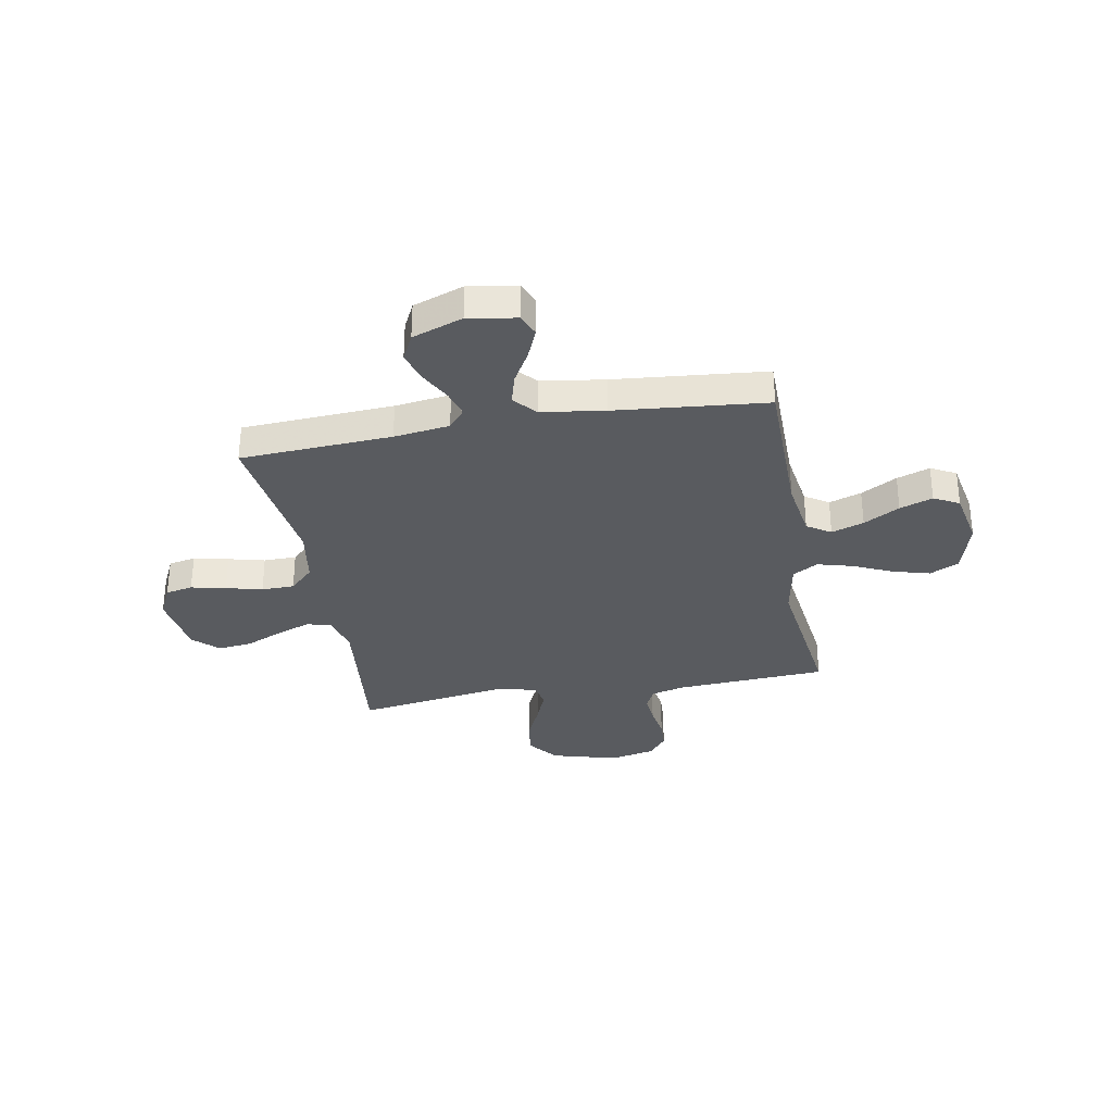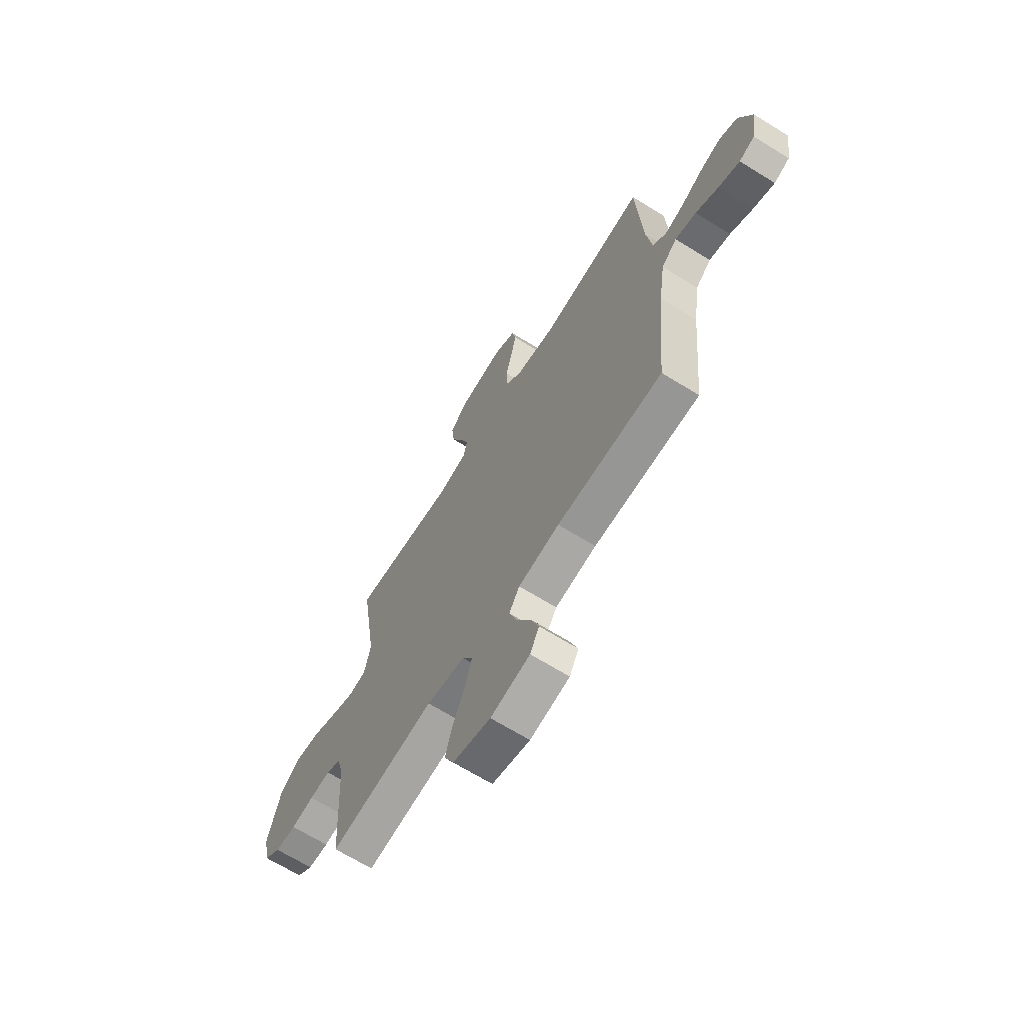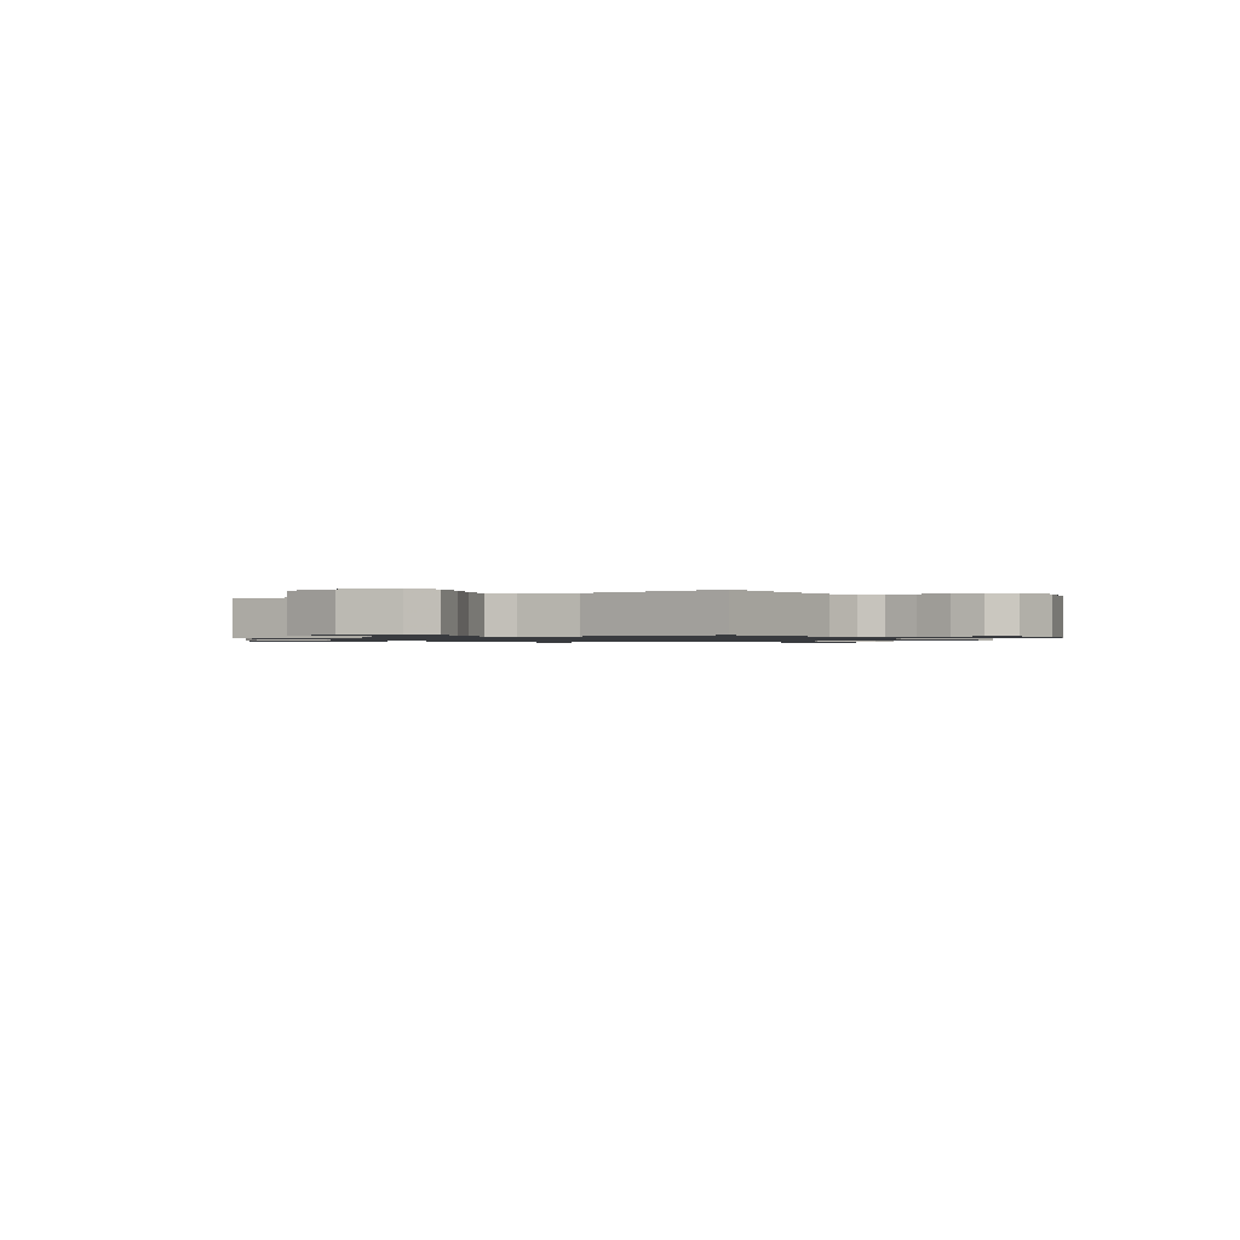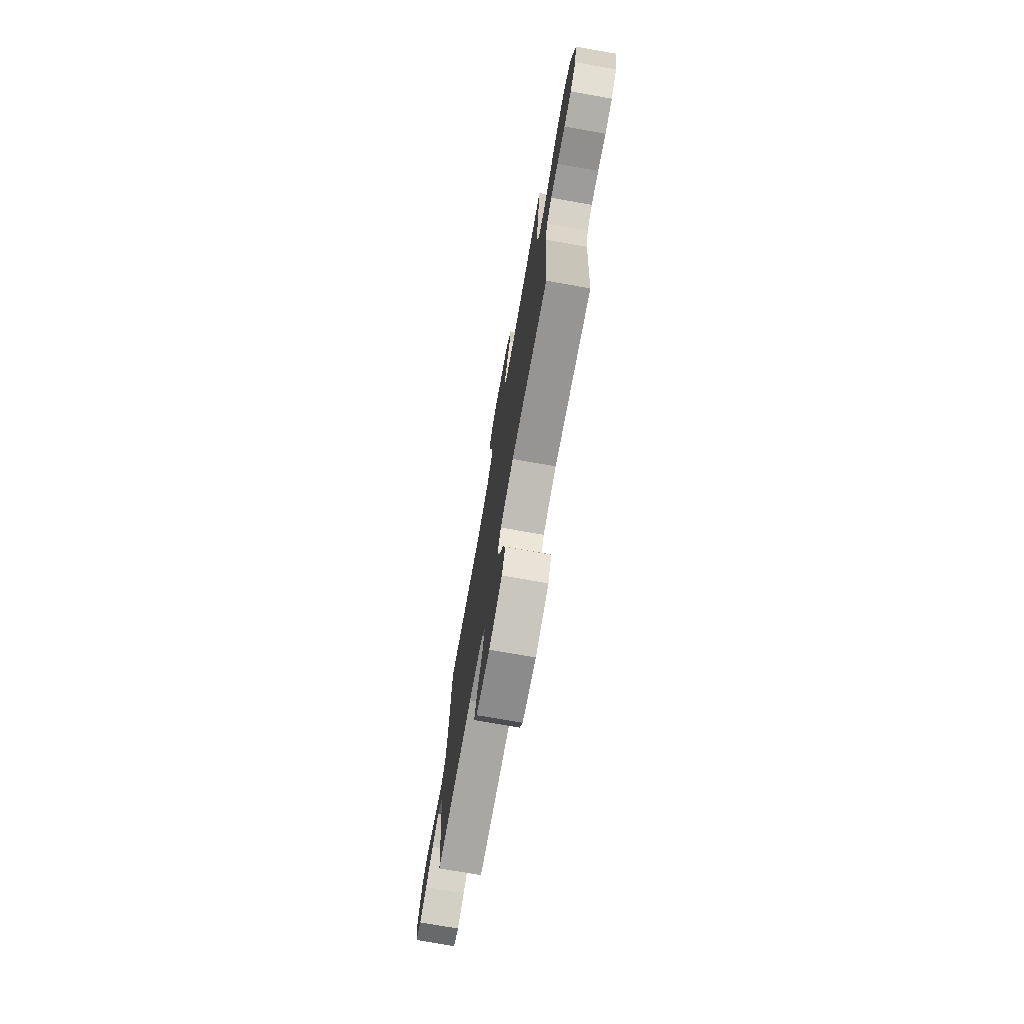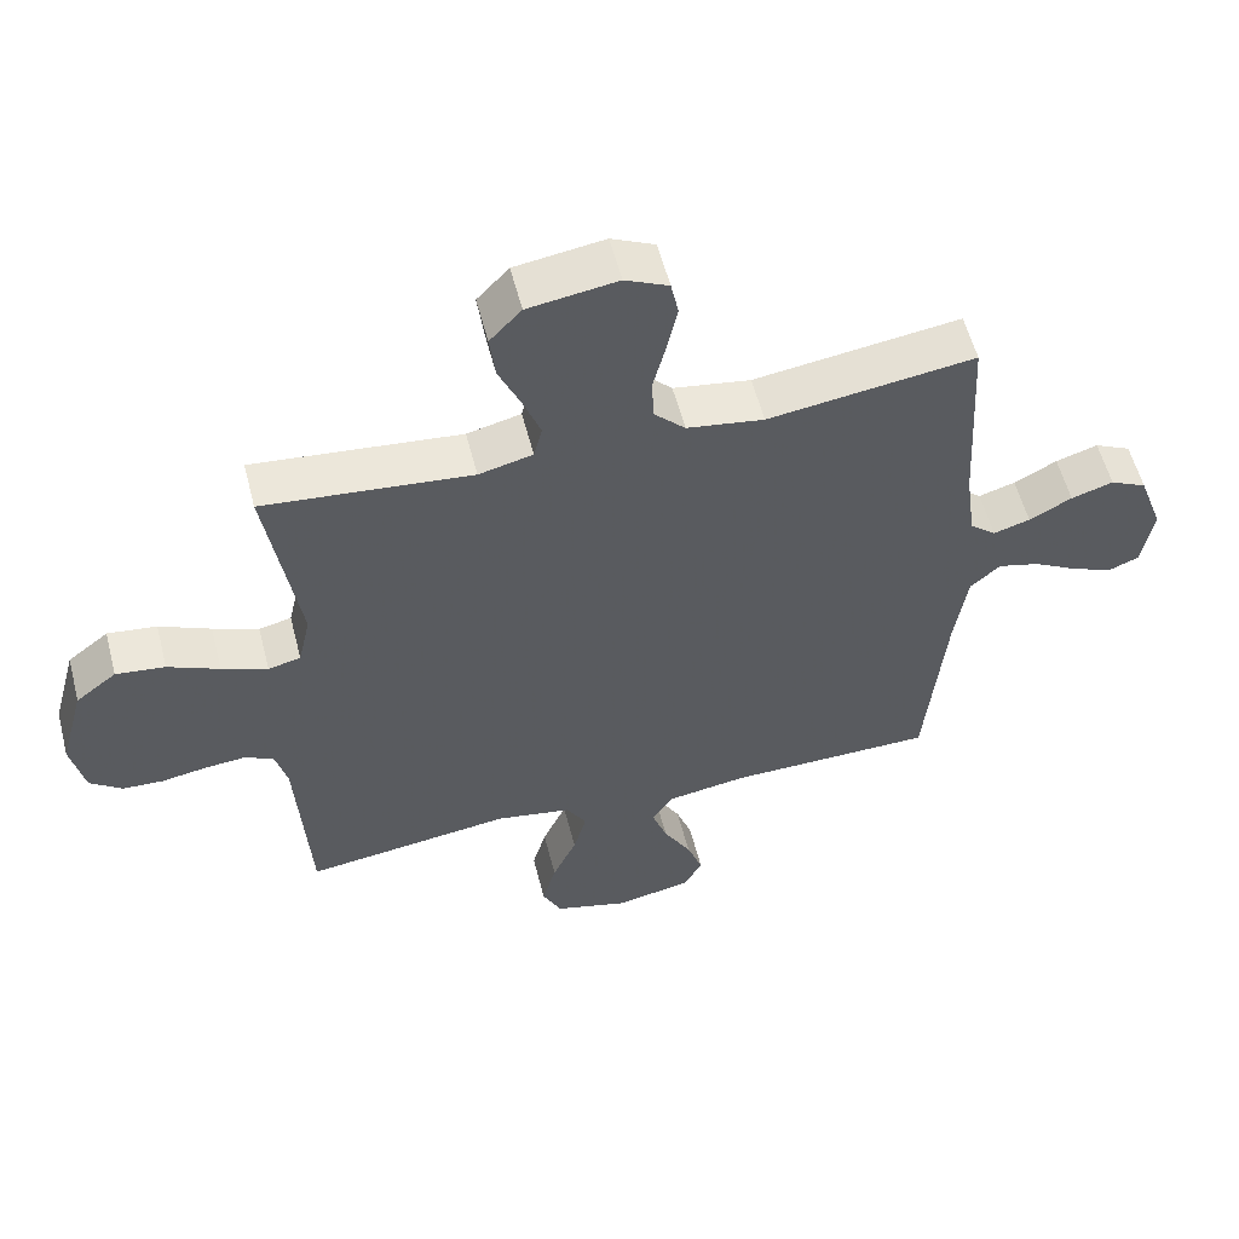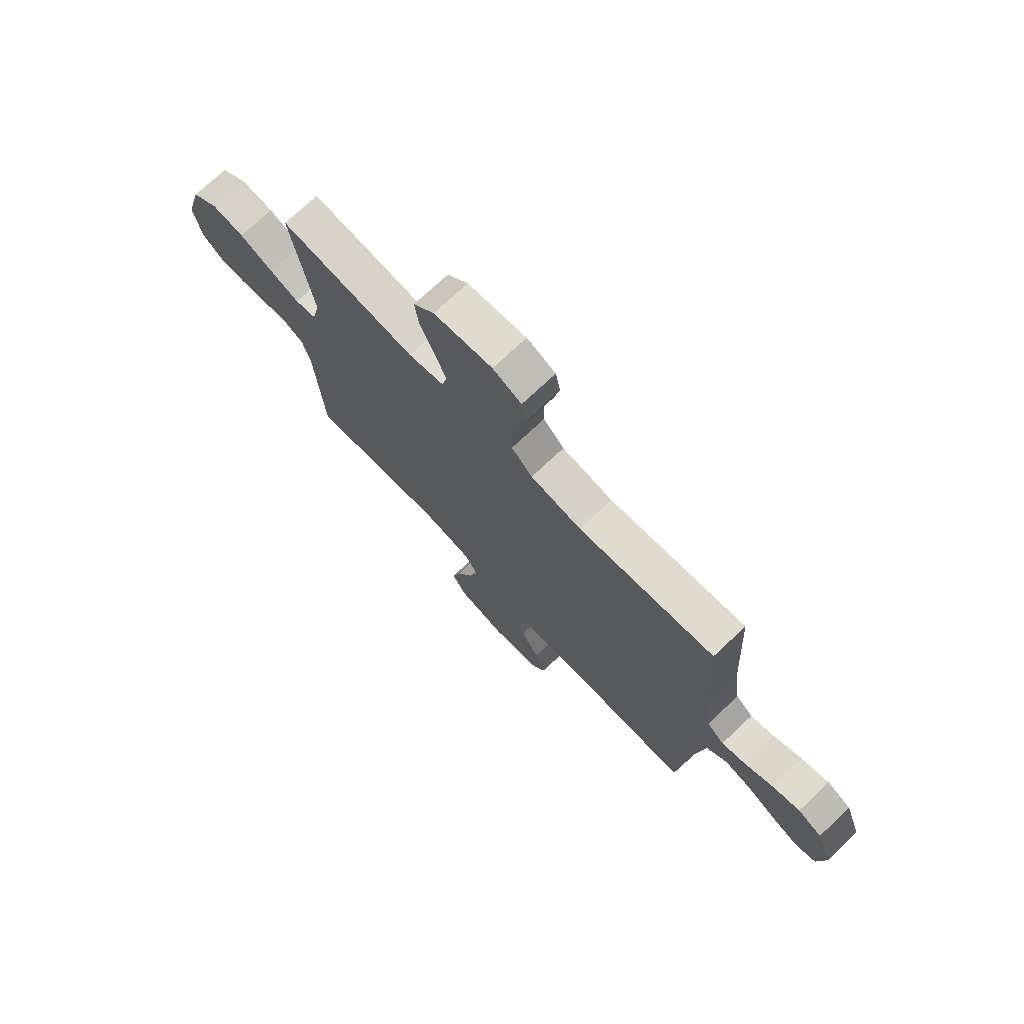
<metadata>
{"format":"obj","ext":"obj","renderer":"f3d","projection":"perspective","resolution":1024,"background":"white","views":[{"elev":-32.3,"azim":100.1,"up":"+Y"},{"elev":-67.2,"azim":58.1,"up":"+Z"},{"elev":-1.0,"azim":-147.8,"up":"+Y"},{"elev":-75.0,"azim":-100.0,"up":"+Z"},{"elev":56.7,"azim":-14.4,"up":"+Z"},{"elev":73.7,"azim":46.7,"up":"+Z"}]}
</metadata>
<code>
v 0.5 0.07 0.5
v 0.517 0.07 0.2
v 0.532 0.07 0.09
v 0.57 0.07 0.058
v 0.623 0.07 0.074
v 0.685 0.07 0.107
v 0.746 0.07 0.126
v 0.799 0.07 0.1
v 0.835 0.07 0
v 0.819 0.07 -0.096
v 0.775 0.07 -0.114
v 0.715 0.07 -0.089
v 0.65 0.07 -0.052
v 0.59 0.07 -0.036
v 0.546 0.07 -0.075
v 0.528 0.07 -0.2
v 0.5 0.07 -0.5
v 0.2 0.07 -0.503
v 0.083 0.07 -0.521
v 0.053 0.07 -0.568
v 0.075 0.07 -0.632
v 0.115 0.07 -0.703
v 0.138 0.07 -0.768
v 0.112 0.07 -0.818
v 0 0.07 -0.84
v -0.107 0.07 -0.81
v -0.135 0.07 -0.752
v -0.115 0.07 -0.679
v -0.08 0.07 -0.601
v -0.061 0.07 -0.531
v -0.09 0.07 -0.481
v -0.2 0.07 -0.461
v -0.5 0.07 -0.5
v -0.518 0.07 -0.2
v -0.535 0.07 -0.134
v -0.577 0.07 -0.113
v -0.636 0.07 -0.118
v -0.701 0.07 -0.129
v -0.76 0.07 -0.126
v -0.806 0.07 -0.09
v -0.825 0.07 0
v -0.789 0.07 0.132
v -0.73 0.07 0.178
v -0.659 0.07 0.169
v -0.585 0.07 0.135
v -0.519 0.07 0.109
v -0.472 0.07 0.12
v -0.454 0.07 0.2
v -0.5 0.07 0.5
v -0.2 0.07 0.469
v -0.122 0.07 0.488
v -0.11 0.07 0.537
v -0.135 0.07 0.605
v -0.167 0.07 0.678
v -0.175 0.07 0.746
v -0.129 0.07 0.795
v 0 0.07 0.814
v 0.063 0.07 0.784
v 0.074 0.07 0.73
v 0.059 0.07 0.661
v 0.041 0.07 0.589
v 0.042 0.07 0.524
v 0.088 0.07 0.477
v 0.2 0.07 0.459
v 0.5 0 0.5
v 0.517 0 0.2
v 0.532 0 0.09
v 0.57 0 0.058
v 0.623 0 0.074
v 0.685 0 0.107
v 0.746 0 0.126
v 0.799 0 0.1
v 0.835 0 0
v 0.819 0 -0.096
v 0.775 0 -0.114
v 0.715 0 -0.089
v 0.65 0 -0.052
v 0.59 0 -0.036
v 0.546 0 -0.075
v 0.528 0 -0.2
v 0.5 0 -0.5
v 0.2 0 -0.503
v 0.083 0 -0.521
v 0.053 0 -0.568
v 0.075 0 -0.632
v 0.115 0 -0.703
v 0.138 0 -0.768
v 0.112 0 -0.818
v 0 0 -0.84
v -0.107 0 -0.81
v -0.135 0 -0.752
v -0.115 0 -0.679
v -0.08 0 -0.601
v -0.061 0 -0.531
v -0.09 0 -0.481
v -0.2 0 -0.461
v -0.5 0 -0.5
v -0.518 0 -0.2
v -0.535 0 -0.134
v -0.577 0 -0.113
v -0.636 0 -0.118
v -0.701 0 -0.129
v -0.76 0 -0.126
v -0.806 0 -0.09
v -0.825 0 0
v -0.789 0 0.132
v -0.73 0 0.178
v -0.659 0 0.169
v -0.585 0 0.135
v -0.519 0 0.109
v -0.472 0 0.12
v -0.454 0 0.2
v -0.5 0 0.5
v -0.2 0 0.469
v -0.122 0 0.488
v -0.11 0 0.537
v -0.135 0 0.605
v -0.167 0 0.678
v -0.175 0 0.746
v -0.129 0 0.795
v 0 0 0.814
v 0.063 0 0.784
v 0.074 0 0.73
v 0.059 0 0.661
v 0.041 0 0.589
v 0.042 0 0.524
v 0.088 0 0.477
v 0.2 0 0.459
f 59 60 61
f 58 59 61
f 57 58 61
f 56 57 61
f 55 56 61
f 54 55 61
f 53 54 61
f 52 53 61 62
f 51 52 62 63
f 48 49 50
f 51 63 64
f 50 51 64
f 48 50 64
f 47 48 64
f 43 44 45
f 42 43 45
f 41 42 45
f 40 41 45
f 39 40 45
f 38 39 45
f 37 38 45
f 36 37 45 46
f 35 36 46 47
f 32 33 34
f 64 1 2
f 47 64 2
f 35 47 2
f 34 35 2
f 32 34 2
f 31 32 2
f 27 28 29
f 26 27 29
f 25 26 29
f 24 25 29
f 23 24 29
f 22 23 29
f 21 22 29
f 20 21 29 30
f 16 17 18
f 15 16 18 19
f 11 12 13
f 10 11 13
f 9 10 13
f 8 9 13
f 7 8 13
f 6 7 13
f 5 6 13
f 4 5 13 14
f 3 4 14 15
f 30 31 2
f 20 30 2
f 19 20 2
f 2 3 15 19
f 125 124 123
f 125 123 122
f 125 122 121
f 125 121 120
f 125 120 119
f 125 119 118
f 125 118 117
f 126 125 117 116
f 127 126 116 115
f 114 113 112
f 128 127 115
f 128 115 114
f 128 114 112
f 128 112 111
f 109 108 107
f 109 107 106
f 109 106 105
f 109 105 104
f 109 104 103
f 109 103 102
f 109 102 101
f 110 109 101 100
f 111 110 100 99
f 98 97 96
f 66 65 128
f 66 128 111
f 66 111 99
f 66 99 98
f 66 98 96
f 66 96 95
f 93 92 91
f 93 91 90
f 93 90 89
f 93 89 88
f 93 88 87
f 93 87 86
f 93 86 85
f 94 93 85 84
f 82 81 80
f 83 82 80 79
f 77 76 75
f 77 75 74
f 77 74 73
f 77 73 72
f 77 72 71
f 77 71 70
f 77 70 69
f 78 77 69 68
f 79 78 68 67
f 66 95 94
f 66 94 84
f 66 84 83
f 83 79 67 66
f 1 65 66 2
f 2 66 67 3
f 3 67 68 4
f 4 68 69 5
f 5 69 70 6
f 6 70 71 7
f 7 71 72 8
f 8 72 73 9
f 9 73 74 10
f 10 74 75 11
f 11 75 76 12
f 12 76 77 13
f 13 77 78 14
f 14 78 79 15
f 15 79 80 16
f 16 80 81 17
f 17 81 82 18
f 18 82 83 19
f 19 83 84 20
f 20 84 85 21
f 21 85 86 22
f 22 86 87 23
f 23 87 88 24
f 24 88 89 25
f 25 89 90 26
f 26 90 91 27
f 27 91 92 28
f 28 92 93 29
f 29 93 94 30
f 30 94 95 31
f 31 95 96 32
f 32 96 97 33
f 33 97 98 34
f 34 98 99 35
f 35 99 100 36
f 36 100 101 37
f 37 101 102 38
f 38 102 103 39
f 39 103 104 40
f 40 104 105 41
f 41 105 106 42
f 42 106 107 43
f 43 107 108 44
f 44 108 109 45
f 45 109 110 46
f 46 110 111 47
f 47 111 112 48
f 48 112 113 49
f 49 113 114 50
f 50 114 115 51
f 51 115 116 52
f 52 116 117 53
f 53 117 118 54
f 54 118 119 55
f 55 119 120 56
f 56 120 121 57
f 57 121 122 58
f 58 122 123 59
f 59 123 124 60
f 60 124 125 61
f 61 125 126 62
f 62 126 127 63
f 63 127 128 64
f 64 128 65 1

</code>
